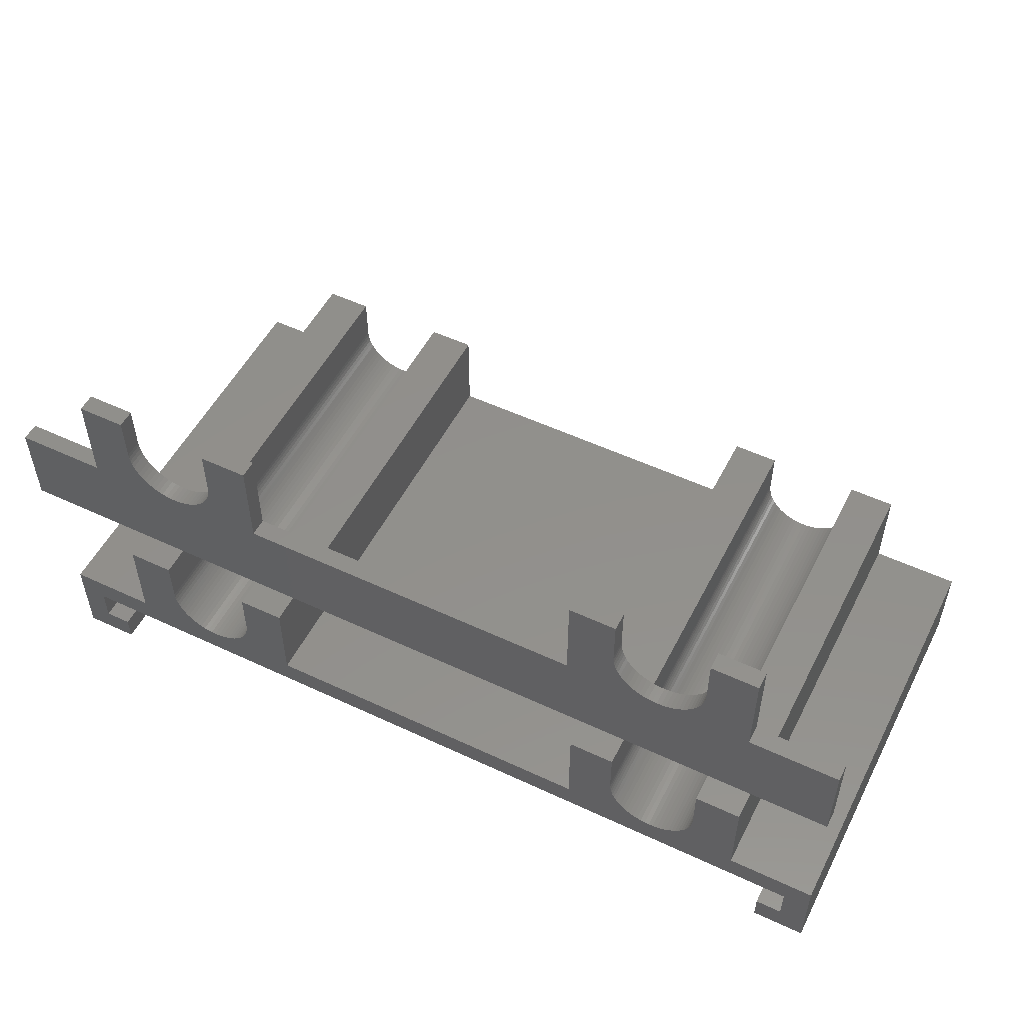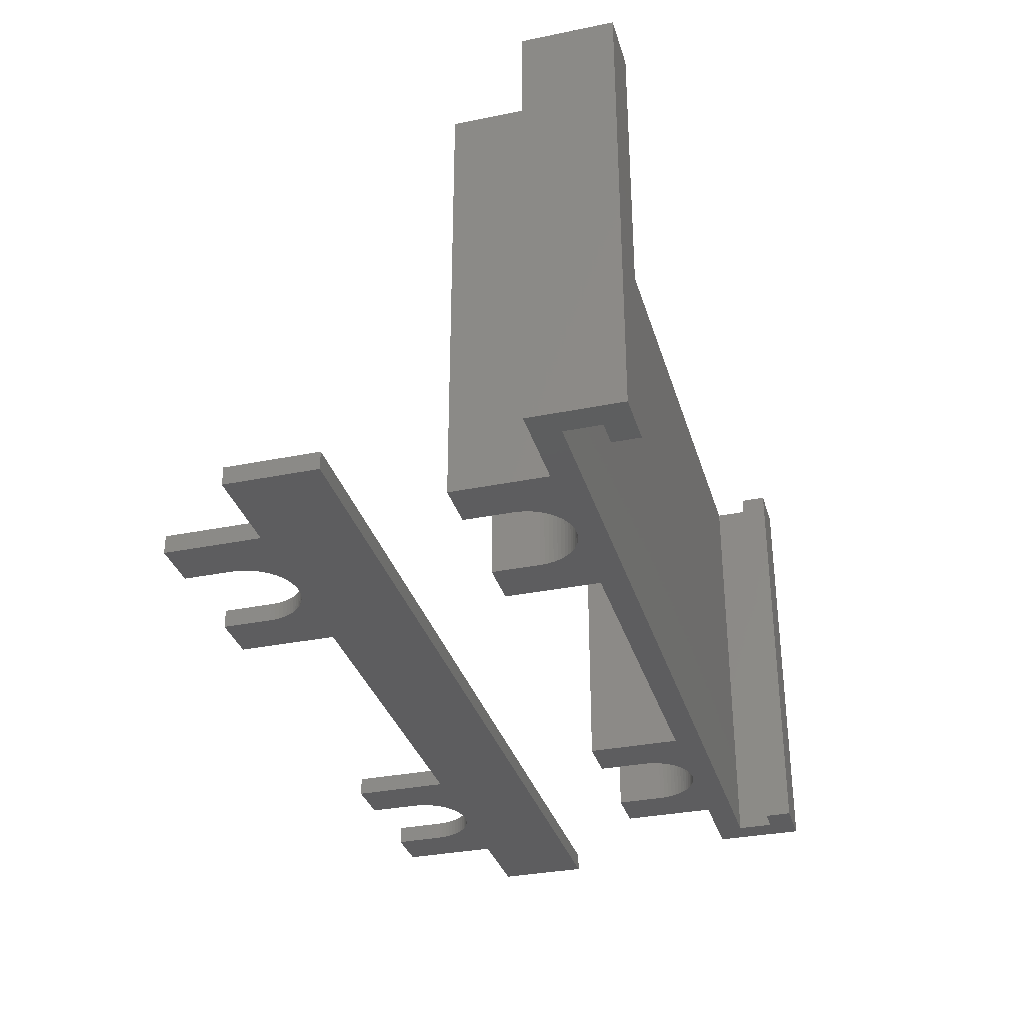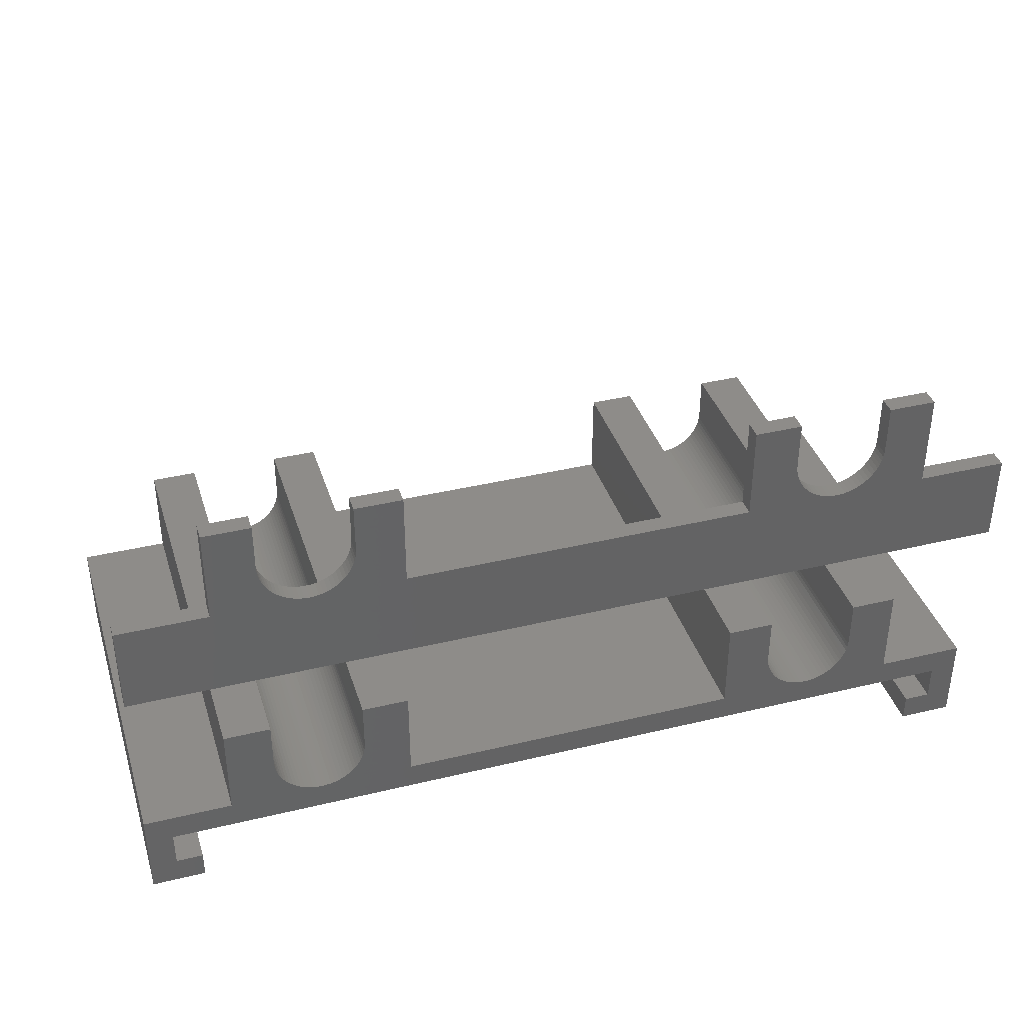
<metadata>
{"format":"stl","ext":"stl","renderer":"f3d","projection":"perspective","resolution":1024,"background":"white","views":[{"elev":52.8,"azim":-153.3,"up":"+Y"},{"elev":-32.9,"azim":-74.3,"up":"+Z"},{"elev":38.0,"azim":163.0,"up":"+Y"}]}
</metadata>
<code>
# stl→obj: 344 verts, 680 faces
v -40.5 -5.25 2
v -40.5 5.25 51.5
v -40.5 5.25 2
v -40.5 -5.25 51.5
v -35.25 5.25 51.5
v -35.25 0 51.5
v -24.75 0 51.5
v -19.5 5.25 51.5
v -24.75 5.25 51.5
v 24.75 5.25 51.5
v 19.5 5.25 51.5
v 24.75 0 51.5
v 35.25 0 51.5
v 40.5 5.25 51.5
v 35.25 5.25 51.5
v 50.5 -5.25 51.5
v 47.5 -8.25 51.5
v 50.5 -15.25 51.5
v 40.5 -5.25 51.5
v 35.22 -0.5146 51.5
v 35.15 -1.024 51.5
v 35.02 -1.524 51.5
v 34.85 -2.009 51.5
v 34.63 -2.475 51.5
v 34.37 -2.917 51.5
v 34.06 -3.331 51.5
v 33.71 -3.712 51.5
v 33.33 -4.058 51.5
v 32.92 -4.365 51.5
v 32.47 -4.63 51.5
v 32.01 -4.85 51.5
v 31.52 -5.024 51.5
v 31.02 -5.149 51.5
v 30.51 -5.225 51.5
v 30 -5.25 51.5
v 29.49 -5.225 51.5
v 19.5 -5.25 51.5
v 28.98 -5.149 51.5
v 24.78 -0.5146 51.5
v 24.85 -1.024 51.5
v 24.98 -1.524 51.5
v 25.15 -2.009 51.5
v 25.37 -2.475 51.5
v 25.63 -2.917 51.5
v 25.94 -3.331 51.5
v 26.29 -3.712 51.5
v 26.67 -4.058 51.5
v 27.08 -4.365 51.5
v 27.53 -4.63 51.5
v 27.99 -4.85 51.5
v 28.48 -5.024 51.5
v -19.5 -5.25 51.5
v -24.78 -0.5146 51.5
v -24.85 -1.024 51.5
v -24.98 -1.524 51.5
v -25.15 -2.009 51.5
v -25.37 -2.475 51.5
v -25.63 -2.917 51.5
v -25.94 -3.331 51.5
v -26.29 -3.712 51.5
v -26.67 -4.058 51.5
v -27.08 -4.365 51.5
v -27.53 -4.63 51.5
v -27.99 -4.85 51.5
v -28.48 -5.024 51.5
v -28.98 -5.149 51.5
v -29.49 -5.225 51.5
v -47.5 -8.25 51.5
v -30 -5.25 51.5
v -35.22 -0.5146 51.5
v -35.15 -1.024 51.5
v -35.02 -1.524 51.5
v -34.85 -2.009 51.5
v -34.63 -2.475 51.5
v -34.37 -2.917 51.5
v -34.06 -3.331 51.5
v -33.71 -3.712 51.5
v -33.33 -4.058 51.5
v -32.92 -4.365 51.5
v -32.47 -4.63 51.5
v -32.01 -4.85 51.5
v -31.52 -5.024 51.5
v -31.02 -5.149 51.5
v -30.51 -5.225 51.5
v -50.5 -5.25 51.5
v -47.5 -12.25 51.5
v 47.5 -12.25 51.5
v 44.5 -15.25 51.5
v 44.5 -12.25 51.5
v -44.5 -15.25 51.5
v -44.5 -12.25 51.5
v -50.5 -15.25 51.5
v 40.5 5.25 2
v 40.5 -5.25 2
v -44.5 -15.25 2
v -47.5 -12.25 2
v -44.5 -12.25 2
v -50.5 -15.25 2
v -47.5 -8.25 2
v 50.5 -15.25 2
v 47.5 -12.25 2
v 50.5 -5.25 2
v 44.5 -15.25 2
v 44.5 -12.25 2
v 47.5 -8.25 2
v 35.25 0 2
v 35.22 -0.5146 2
v 35.15 -1.024 2
v 35.02 -1.524 2
v 34.85 -2.009 2
v 34.63 -2.475 2
v 34.37 -2.917 2
v 31.02 -5.149 2
v 34.06 -3.331 2
v 33.71 -3.712 2
v 33.33 -4.058 2
v 32.92 -4.365 2
v 32.47 -4.63 2
v 32.01 -4.85 2
v 31.52 -5.024 2
v 30.51 -5.225 2
v 30 -5.25 2
v 29.49 -5.225 2
v 19.5 -5.25 2
v 19.5 5.25 2
v 24.75 0 2
v 24.78 -0.5146 2
v 24.85 -1.024 2
v 24.98 -1.524 2
v 25.15 -2.009 2
v 25.37 -2.475 2
v 25.63 -2.917 2
v 25.94 -3.331 2
v 26.29 -3.712 2
v 26.67 -4.058 2
v 27.08 -4.365 2
v 27.53 -4.63 2
v 27.99 -4.85 2
v 28.48 -5.024 2
v 28.98 -5.149 2
v -19.5 -5.25 2
v -24.75 0 2
v -19.5 5.25 2
v -24.78 -0.5146 2
v -24.85 -1.024 2
v -24.98 -1.524 2
v -25.15 -2.009 2
v -25.37 -2.475 2
v -25.63 -2.917 2
v -25.94 -3.331 2
v -26.29 -3.712 2
v -26.67 -4.058 2
v -27.08 -4.365 2
v -27.53 -4.63 2
v -27.99 -4.85 2
v -28.48 -5.024 2
v -28.98 -5.149 2
v -29.49 -5.225 2
v -35.25 0 2
v -35.22 -0.5146 2
v -35.15 -1.024 2
v -35.02 -1.524 2
v -34.85 -2.009 2
v -34.63 -2.475 2
v -34.37 -2.917 2
v -34.06 -3.331 2
v -33.71 -3.712 2
v -33.33 -4.058 2
v -32.92 -4.365 2
v -32.47 -4.63 2
v -32.01 -4.85 2
v -31.52 -5.024 2
v -31.02 -5.149 2
v -30.51 -5.225 2
v -30 -5.25 2
v -50.5 -5.25 2
v 35.25 5.25 2
v 24.75 5.25 2
v -24.75 5.25 2
v -35.25 5.25 2
v -40.5 24.75 0
v -40.5 35.25 2
v -40.5 35.25 0
v -40.5 24.75 2
v -35.25 35.25 2
v -35.25 30 2
v -24.75 30 2
v -19.5 35.25 2
v -24.75 35.25 2
v 24.75 35.25 2
v 19.5 35.25 2
v 24.75 30 2
v 35.25 30 2
v 40.5 35.25 2
v 35.25 35.25 2
v 40.5 24.75 2
v 50.5 14.75 2
v 50.5 24.75 2
v 35.22 29.49 2
v 35.15 28.98 2
v 35.02 28.48 2
v 34.85 27.99 2
v 34.63 27.53 2
v 34.37 27.08 2
v 34.06 26.67 2
v 33.71 26.29 2
v 33.33 25.94 2
v 32.92 25.63 2
v 32.47 25.37 2
v 32.01 25.15 2
v 31.52 24.98 2
v 31.02 24.85 2
v 30.51 24.78 2
v 30 24.75 2
v 29.49 24.78 2
v 19.5 24.75 2
v 28.98 24.85 2
v 28.48 24.98 2
v 27.99 25.15 2
v 24.78 29.49 2
v 24.85 28.98 2
v 24.98 28.48 2
v 25.15 27.99 2
v 25.37 27.53 2
v 25.63 27.08 2
v 25.94 26.67 2
v 26.29 26.29 2
v 26.67 25.94 2
v 27.08 25.63 2
v 27.53 25.37 2
v -19.5 24.75 2
v -24.78 29.49 2
v -24.85 28.98 2
v -24.98 28.48 2
v -25.15 27.99 2
v -25.37 27.53 2
v -25.63 27.08 2
v -25.94 26.67 2
v -26.29 26.29 2
v -26.67 25.94 2
v -27.08 25.63 2
v -27.53 25.37 2
v -27.99 25.15 2
v -28.48 24.98 2
v -28.98 24.85 2
v -29.49 24.78 2
v -50.5 14.75 2
v -30 24.75 2
v -30.51 24.78 2
v -35.22 29.49 2
v -35.15 28.98 2
v -35.02 28.48 2
v -34.85 27.99 2
v -34.63 27.53 2
v -34.37 27.08 2
v -34.06 26.67 2
v -33.71 26.29 2
v -33.33 25.94 2
v -32.92 25.63 2
v -32.47 25.37 2
v -32.01 25.15 2
v -31.52 24.98 2
v -31.02 24.85 2
v -50.5 24.75 2
v 40.5 35.25 0
v 40.5 24.75 0
v 50.5 14.75 0
v 50.5 24.75 0
v 35.25 30 0
v 31.52 24.98 0
v 35.22 29.49 0
v 35.15 28.98 0
v 35.02 28.48 0
v 34.85 27.99 0
v 34.63 27.53 0
v 34.37 27.08 0
v 34.06 26.67 0
v 33.71 26.29 0
v 33.33 25.94 0
v 32.92 25.63 0
v 32.47 25.37 0
v 32.01 25.15 0
v 31.02 24.85 0
v 30.51 24.78 0
v 30 24.75 0
v 29.49 24.78 0
v 19.5 24.75 0
v 28.98 24.85 0
v 28.48 24.98 0
v 19.5 35.25 0
v 24.75 30 0
v 24.78 29.49 0
v 24.85 28.98 0
v 24.98 28.48 0
v 25.15 27.99 0
v 25.37 27.53 0
v 25.63 27.08 0
v 25.94 26.67 0
v 26.29 26.29 0
v 26.67 25.94 0
v 27.08 25.63 0
v 27.53 25.37 0
v 27.99 25.15 0
v -19.5 24.75 0
v -24.75 30 0
v -19.5 35.25 0
v -24.78 29.49 0
v -24.85 28.98 0
v -24.98 28.48 0
v -25.15 27.99 0
v -25.37 27.53 0
v -25.63 27.08 0
v -25.94 26.67 0
v -26.29 26.29 0
v -26.67 25.94 0
v -27.08 25.63 0
v -50.5 14.75 0
v -27.53 25.37 0
v -27.99 25.15 0
v -28.48 24.98 0
v -29.49 24.78 0
v -28.98 24.85 0
v -30 24.75 0
v -35.25 30 0
v -35.22 29.49 0
v -35.15 28.98 0
v -35.02 28.48 0
v -34.85 27.99 0
v -34.63 27.53 0
v -34.37 27.08 0
v -34.06 26.67 0
v -33.71 26.29 0
v -33.33 25.94 0
v -32.92 25.63 0
v -32.47 25.37 0
v -32.01 25.15 0
v -31.52 24.98 0
v -31.02 24.85 0
v -30.51 24.78 0
v -50.5 24.75 0
v 35.25 35.25 0
v 24.75 35.25 0
v -24.75 35.25 0
v -35.25 35.25 0
f 1 2 3
f 2 1 4
f 5 2 6
f 7 8 9
f 10 11 12
f 13 14 15
f 16 17 18
f 19 17 16
f 14 13 19
f 20 19 13
f 21 19 20
f 22 19 21
f 23 19 22
f 24 19 23
f 25 19 24
f 26 19 25
f 27 19 26
f 28 19 27
f 29 19 28
f 30 19 29
f 31 19 30
f 32 19 31
f 33 19 32
f 19 33 17
f 34 17 33
f 35 17 34
f 36 17 35
f 37 36 38
f 37 12 11
f 12 37 39
f 39 37 40
f 40 37 41
f 41 37 42
f 42 37 43
f 43 37 44
f 44 37 45
f 37 46 45
f 37 47 46
f 37 48 47
f 37 49 48
f 37 50 49
f 37 51 50
f 37 38 51
f 36 37 17
f 52 17 37
f 8 7 52
f 53 52 7
f 54 52 53
f 55 52 54
f 56 52 55
f 57 52 56
f 58 52 57
f 59 52 58
f 60 52 59
f 61 52 60
f 62 52 61
f 63 52 62
f 64 52 63
f 65 52 64
f 66 52 65
f 67 52 66
f 68 52 67
f 68 67 69
f 4 6 2
f 6 4 70
f 70 4 71
f 71 4 72
f 72 4 73
f 73 4 74
f 74 4 75
f 75 4 76
f 4 77 76
f 4 78 77
f 4 79 78
f 4 80 79
f 4 81 80
f 4 82 81
f 4 83 82
f 68 83 4
f 83 68 84
f 84 68 69
f 52 68 17
f 68 85 86
f 85 68 4
f 87 18 17
f 88 87 89
f 87 88 18
f 86 90 91
f 86 92 90
f 92 86 85
f 19 93 14
f 93 19 94
f 95 96 97
f 96 98 99
f 98 96 95
f 100 101 102
f 103 101 100
f 101 103 104
f 105 102 101
f 105 94 102
f 94 106 93
f 94 107 106
f 94 108 107
f 94 109 108
f 94 110 109
f 94 111 110
f 94 112 111
f 113 94 105
f 94 114 112
f 94 115 114
f 94 116 115
f 94 117 116
f 94 118 117
f 94 119 118
f 94 120 119
f 94 113 120
f 105 121 113
f 105 122 121
f 105 123 122
f 124 123 105
f 125 126 124
f 127 124 126
f 128 124 127
f 129 124 128
f 130 124 129
f 131 124 130
f 132 124 131
f 133 124 132
f 134 124 133
f 135 124 134
f 136 124 135
f 137 124 136
f 138 124 137
f 139 124 138
f 140 124 139
f 123 124 140
f 105 141 124
f 141 142 143
f 141 144 142
f 141 145 144
f 141 146 145
f 141 147 146
f 141 148 147
f 141 149 148
f 141 150 149
f 141 151 150
f 141 152 151
f 141 153 152
f 141 154 153
f 141 155 154
f 141 156 155
f 99 141 105
f 141 157 156
f 141 158 157
f 141 99 158
f 3 159 1
f 160 1 159
f 161 1 160
f 162 1 161
f 163 1 162
f 164 1 163
f 165 1 164
f 166 1 165
f 167 1 166
f 168 1 167
f 169 1 168
f 170 1 169
f 171 1 170
f 172 1 171
f 173 1 172
f 99 173 174
f 99 174 175
f 158 99 175
f 173 99 1
f 99 176 1
f 176 99 98
f 93 106 177
f 126 125 178
f 143 142 179
f 159 3 180
f 102 19 16
f 19 102 94
f 1 85 4
f 85 1 176
f 93 15 14
f 15 93 177
f 180 2 5
f 2 180 3
f 178 11 10
f 11 178 125
f 143 9 8
f 9 143 179
f 98 85 176
f 85 98 92
f 18 102 16
f 102 18 100
f 98 90 92
f 90 98 95
f 103 18 88
f 18 103 100
f 90 97 91
f 97 90 95
f 103 89 104
f 89 103 88
f 86 99 68
f 99 86 96
f 101 17 105
f 17 101 87
f 99 17 68
f 17 99 105
f 97 86 91
f 86 97 96
f 101 89 87
f 89 101 104
f 52 143 8
f 143 52 141
f 124 11 125
f 11 124 37
f 124 52 37
f 52 124 141
f 39 126 12
f 126 39 127
f 107 13 106
f 13 107 20
f 139 50 51
f 50 139 138
f 46 133 45
f 133 46 134
f 43 130 42
f 130 43 131
f 118 31 30
f 31 118 119
f 110 22 109
f 22 110 23
f 109 21 108
f 21 109 22
f 108 20 107
f 20 108 21
f 115 28 27
f 28 115 116
f 111 23 110
f 23 111 24
f 114 25 112
f 25 114 26
f 121 35 34
f 35 121 122
f 136 47 48
f 47 136 135
f 135 46 47
f 46 135 134
f 44 131 43
f 131 44 132
f 42 129 41
f 129 42 130
f 113 34 33
f 34 113 121
f 119 32 31
f 32 119 120
f 112 24 111
f 24 112 25
f 138 49 50
f 49 138 137
f 45 132 44
f 132 45 133
f 41 128 40
f 128 41 129
f 40 127 39
f 127 40 128
f 120 33 32
f 33 120 113
f 116 29 28
f 29 116 117
f 117 30 29
f 30 117 118
f 115 26 114
f 26 115 27
f 123 38 36
f 38 123 140
f 140 51 38
f 51 140 139
f 122 36 35
f 36 122 123
f 137 48 49
f 48 137 136
f 76 165 75
f 165 76 166
f 148 56 147
f 56 148 57
f 155 65 64
f 65 155 156
f 151 59 150
f 59 151 60
f 145 53 144
f 53 145 54
f 146 54 145
f 54 146 55
f 172 81 82
f 81 172 171
f 170 79 80
f 79 170 169
f 144 7 142
f 7 144 53
f 156 66 65
f 66 156 157
f 153 63 62
f 63 153 154
f 151 61 60
f 61 151 152
f 150 58 149
f 58 150 59
f 149 57 148
f 57 149 58
f 174 83 84
f 83 174 173
f 168 77 78
f 77 168 167
f 175 84 69
f 84 175 174
f 169 78 79
f 78 169 168
f 77 166 76
f 166 77 167
f 74 163 73
f 163 74 164
f 72 161 71
f 161 72 162
f 70 159 6
f 159 70 160
f 73 162 72
f 162 73 163
f 158 69 67
f 69 158 175
f 154 64 63
f 64 154 155
f 152 62 61
f 62 152 153
f 147 55 146
f 55 147 56
f 173 82 83
f 82 173 172
f 171 80 81
f 80 171 170
f 75 164 74
f 164 75 165
f 71 160 70
f 160 71 161
f 157 67 66
f 67 157 158
f 12 178 10
f 178 12 126
f 106 15 177
f 15 106 13
f 6 180 5
f 180 6 159
f 142 9 179
f 9 142 7
f 181 182 183
f 182 181 184
f 185 182 186
f 187 188 189
f 190 191 192
f 193 194 195
f 196 197 198
f 194 193 196
f 199 196 193
f 200 196 199
f 201 196 200
f 202 196 201
f 203 196 202
f 204 196 203
f 205 196 204
f 206 196 205
f 207 196 206
f 208 196 207
f 209 196 208
f 210 196 209
f 211 196 210
f 196 211 197
f 212 197 211
f 213 197 212
f 214 197 213
f 215 197 214
f 216 215 217
f 216 217 218
f 216 218 219
f 216 192 191
f 192 216 220
f 220 216 221
f 221 216 222
f 222 216 223
f 223 216 224
f 224 216 225
f 225 216 226
f 216 227 226
f 216 228 227
f 216 229 228
f 216 230 229
f 216 219 230
f 215 216 197
f 231 197 216
f 188 187 231
f 232 231 187
f 233 231 232
f 234 231 233
f 235 231 234
f 236 231 235
f 237 231 236
f 238 231 237
f 239 231 238
f 240 231 239
f 241 231 240
f 242 231 241
f 243 231 242
f 244 231 243
f 245 231 244
f 246 231 245
f 231 246 247
f 247 246 248
f 247 248 249
f 184 186 182
f 186 184 250
f 250 184 251
f 251 184 252
f 252 184 253
f 253 184 254
f 254 184 255
f 255 184 256
f 184 257 256
f 184 258 257
f 184 259 258
f 184 260 259
f 184 261 260
f 184 262 261
f 247 262 184
f 262 247 263
f 263 247 249
f 247 184 264
f 231 247 197
f 196 265 194
f 265 196 266
f 267 266 268
f 266 269 265
f 270 266 267
f 266 271 269
f 266 272 271
f 266 273 272
f 266 274 273
f 266 275 274
f 266 276 275
f 266 277 276
f 266 278 277
f 266 279 278
f 266 280 279
f 266 281 280
f 266 282 281
f 266 270 282
f 267 283 270
f 267 284 283
f 267 285 284
f 267 286 285
f 287 286 267
f 286 287 288
f 288 287 289
f 290 291 287
f 292 287 291
f 293 287 292
f 294 287 293
f 295 287 294
f 296 287 295
f 297 287 296
f 298 287 297
f 299 287 298
f 300 287 299
f 301 287 300
f 302 287 301
f 303 287 302
f 289 287 303
f 267 304 287
f 304 305 306
f 304 307 305
f 304 308 307
f 304 309 308
f 304 310 309
f 304 311 310
f 304 312 311
f 304 313 312
f 304 314 313
f 304 315 314
f 304 316 315
f 317 304 267
f 304 318 316
f 304 319 318
f 304 320 319
f 321 304 317
f 304 322 320
f 304 321 322
f 321 317 323
f 183 324 181
f 325 181 324
f 326 181 325
f 327 181 326
f 328 181 327
f 329 181 328
f 330 181 329
f 331 181 330
f 332 181 331
f 333 181 332
f 334 181 333
f 335 181 334
f 336 181 335
f 337 181 336
f 317 337 338
f 317 338 339
f 323 317 339
f 337 317 181
f 181 317 340
f 265 269 341
f 291 290 342
f 306 305 343
f 324 183 344
f 268 196 198
f 196 268 266
f 181 264 184
f 264 181 340
f 265 195 194
f 195 265 341
f 344 182 185
f 182 344 183
f 342 191 190
f 191 342 290
f 306 189 188
f 189 306 343
f 317 264 340
f 264 317 247
f 197 268 198
f 268 197 267
f 317 197 247
f 197 317 267
f 231 306 188
f 306 231 304
f 287 191 290
f 191 287 216
f 287 231 216
f 231 287 304
f 284 214 213
f 214 284 285
f 276 203 275
f 203 276 204
f 282 211 210
f 211 282 270
f 271 193 269
f 193 271 199
f 278 205 277
f 205 278 206
f 301 228 229
f 228 301 300
f 225 296 224
f 296 225 297
f 227 298 226
f 298 227 299
f 283 213 212
f 213 283 284
f 220 291 192
f 291 220 292
f 272 199 271
f 199 272 200
f 273 200 272
f 200 273 201
f 278 207 206
f 207 278 279
f 275 202 274
f 202 275 203
f 277 204 276
f 204 277 205
f 288 218 217
f 218 288 289
f 303 230 219
f 230 303 302
f 300 227 228
f 227 300 299
f 223 294 222
f 294 223 295
f 221 292 220
f 292 221 293
f 281 210 209
f 210 281 282
f 274 201 273
f 201 274 202
f 286 217 215
f 217 286 288
f 226 297 225
f 297 226 298
f 224 295 223
f 295 224 296
f 222 293 221
f 293 222 294
f 270 212 211
f 212 270 283
f 279 208 207
f 208 279 280
f 280 209 208
f 209 280 281
f 285 215 214
f 215 285 286
f 302 229 230
f 229 302 301
f 289 219 218
f 219 289 303
f 310 234 309
f 234 310 235
f 309 233 308
f 233 309 234
f 253 327 252
f 327 253 328
f 319 244 243
f 244 319 320
f 314 240 239
f 240 314 315
f 316 242 241
f 242 316 318
f 313 237 312
f 237 313 238
f 311 235 310
f 235 311 236
f 333 257 258
f 257 333 332
f 335 259 260
f 259 335 334
f 337 261 262
f 261 337 336
f 339 263 249
f 263 339 338
f 256 330 255
f 330 256 331
f 254 328 253
f 328 254 329
f 255 329 254
f 329 255 330
f 250 324 186
f 324 250 325
f 252 326 251
f 326 252 327
f 320 245 244
f 245 320 322
f 321 248 246
f 248 321 323
f 322 246 245
f 246 322 321
f 318 243 242
f 243 318 319
f 314 238 313
f 238 314 239
f 315 241 240
f 241 315 316
f 312 236 311
f 236 312 237
f 308 232 307
f 232 308 233
f 334 258 259
f 258 334 333
f 336 260 261
f 260 336 335
f 338 262 263
f 262 338 337
f 323 249 248
f 249 323 339
f 257 331 256
f 331 257 332
f 251 325 250
f 325 251 326
f 307 187 305
f 187 307 232
f 192 342 190
f 342 192 291
f 269 195 341
f 195 269 193
f 186 344 185
f 344 186 324
f 305 189 343
f 189 305 187

</code>
